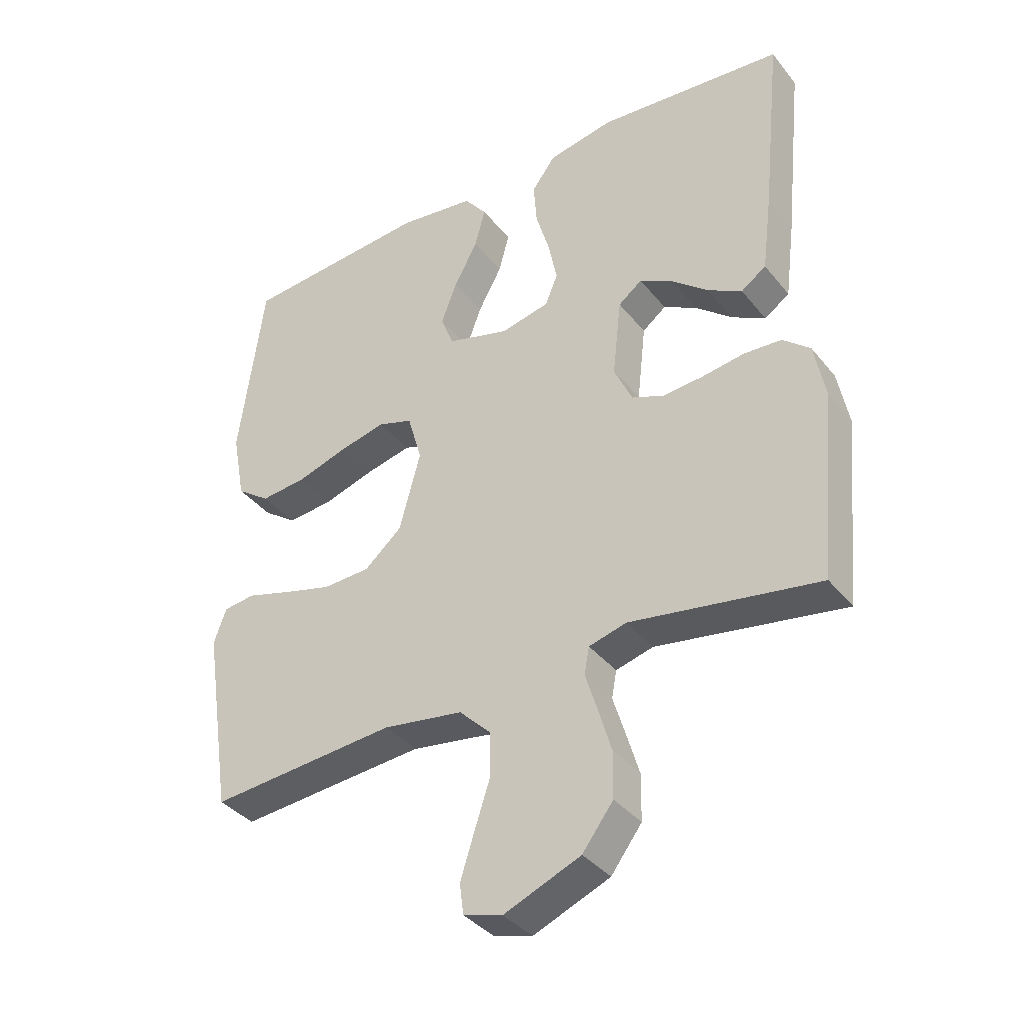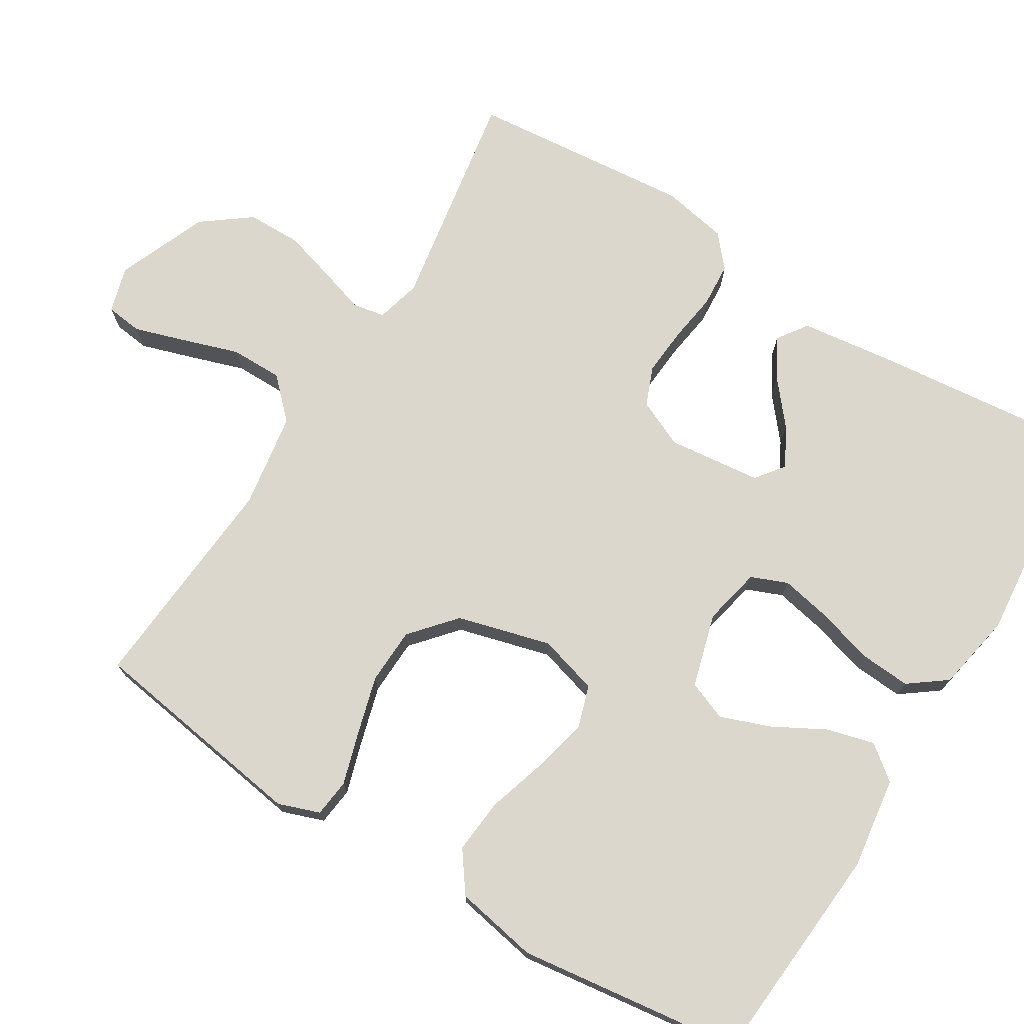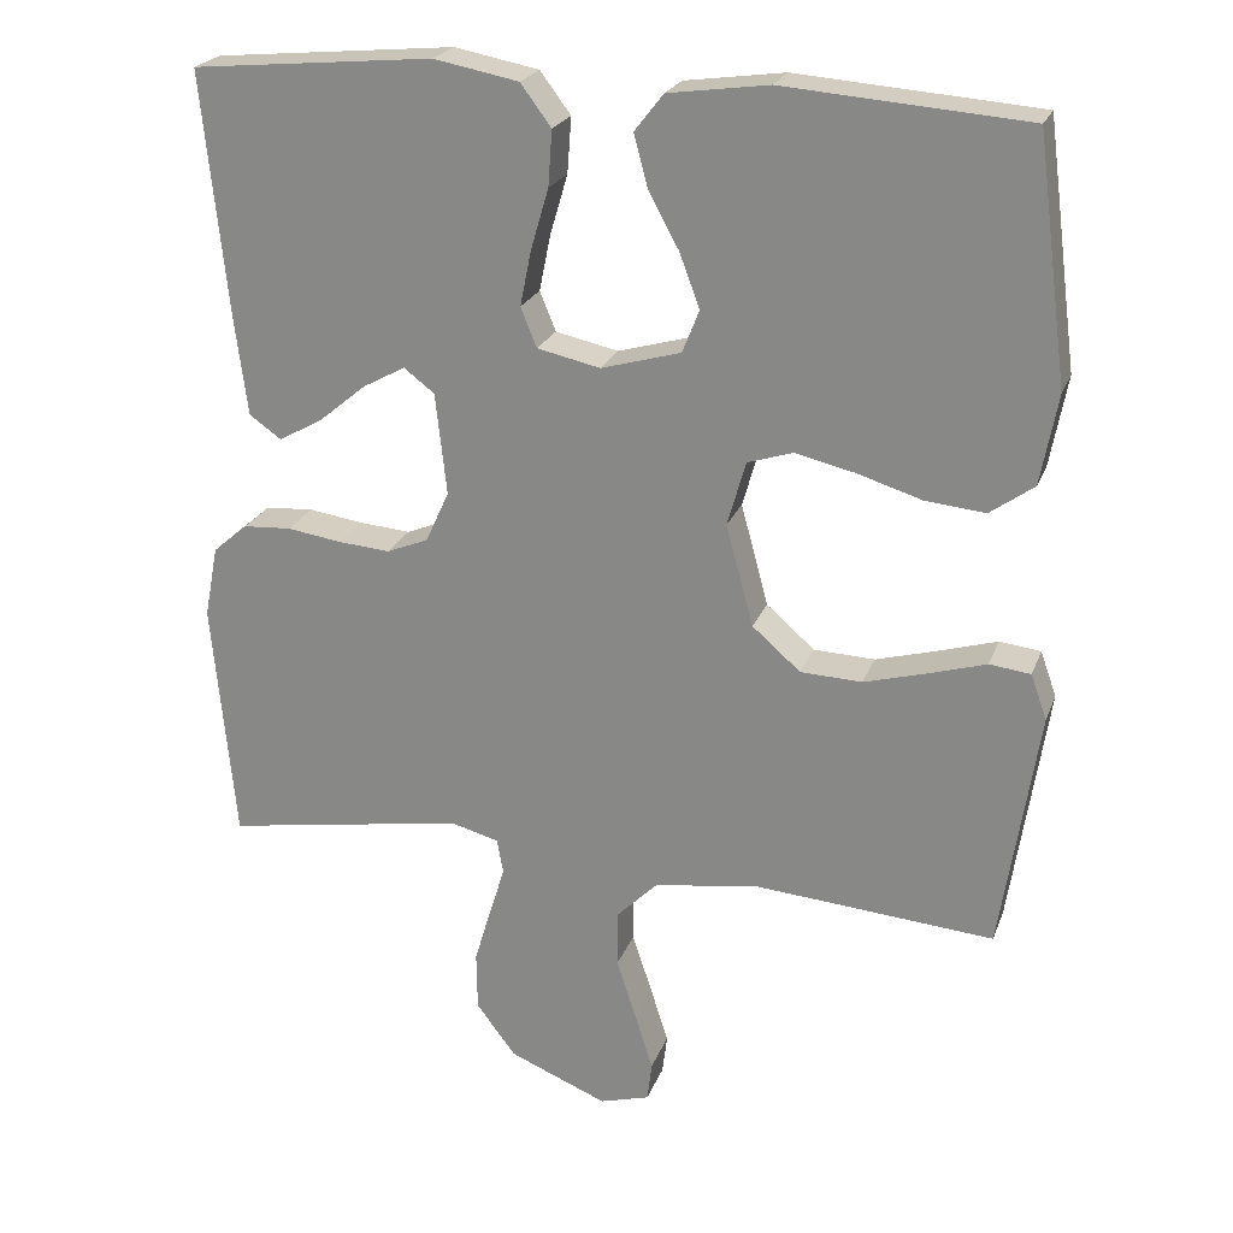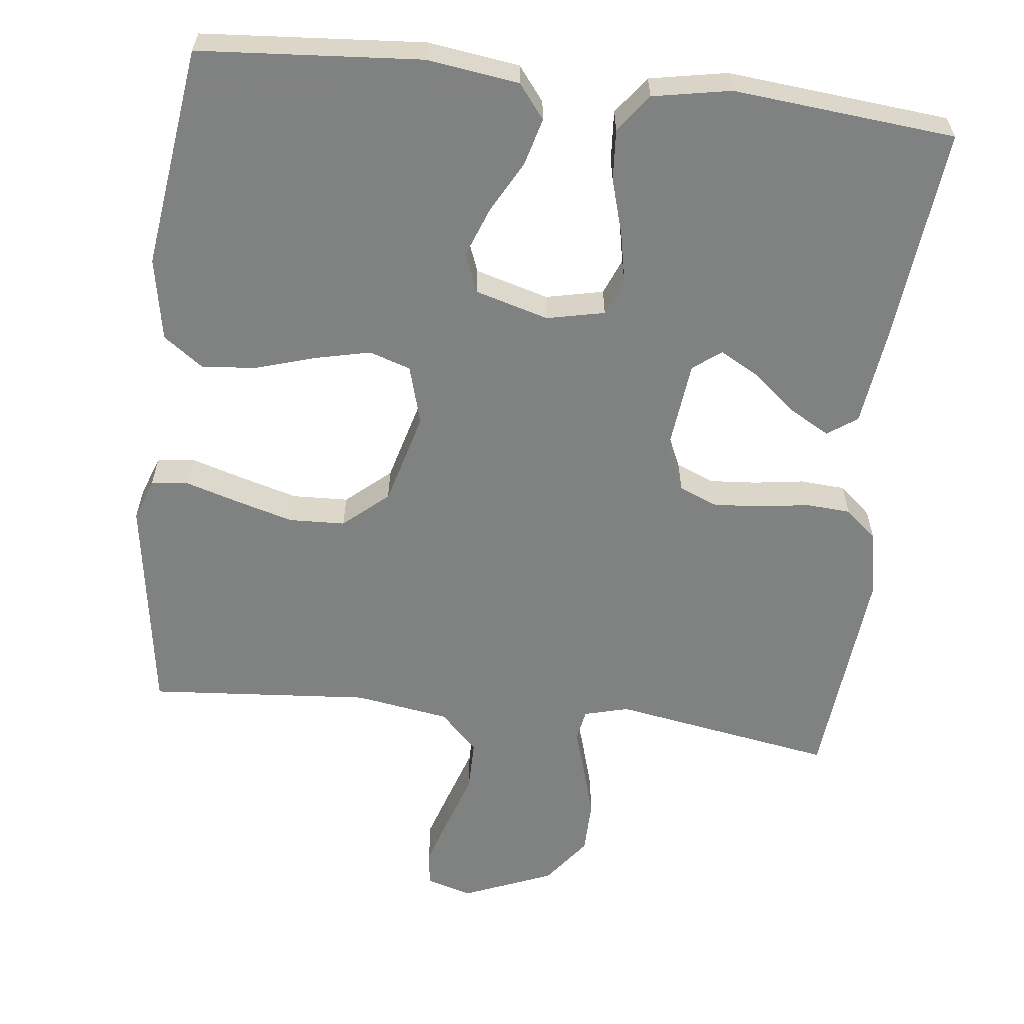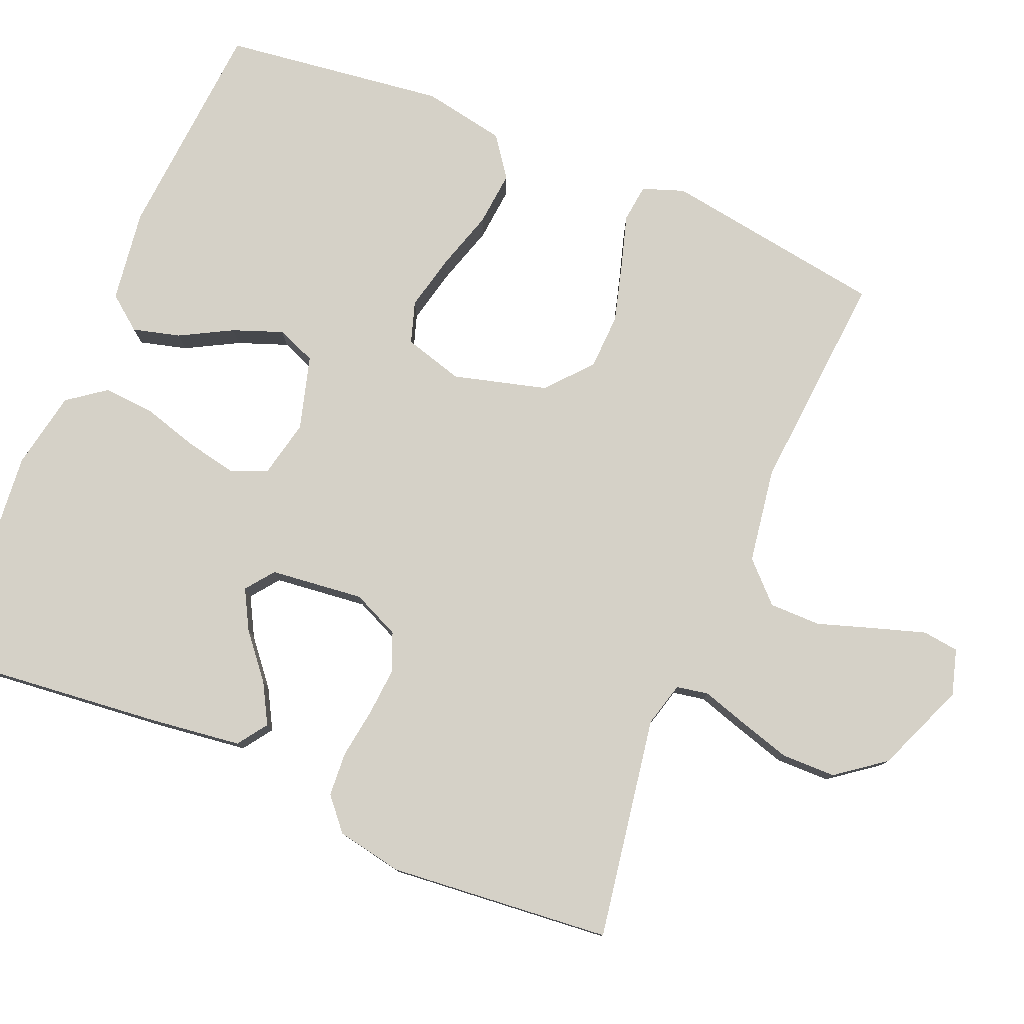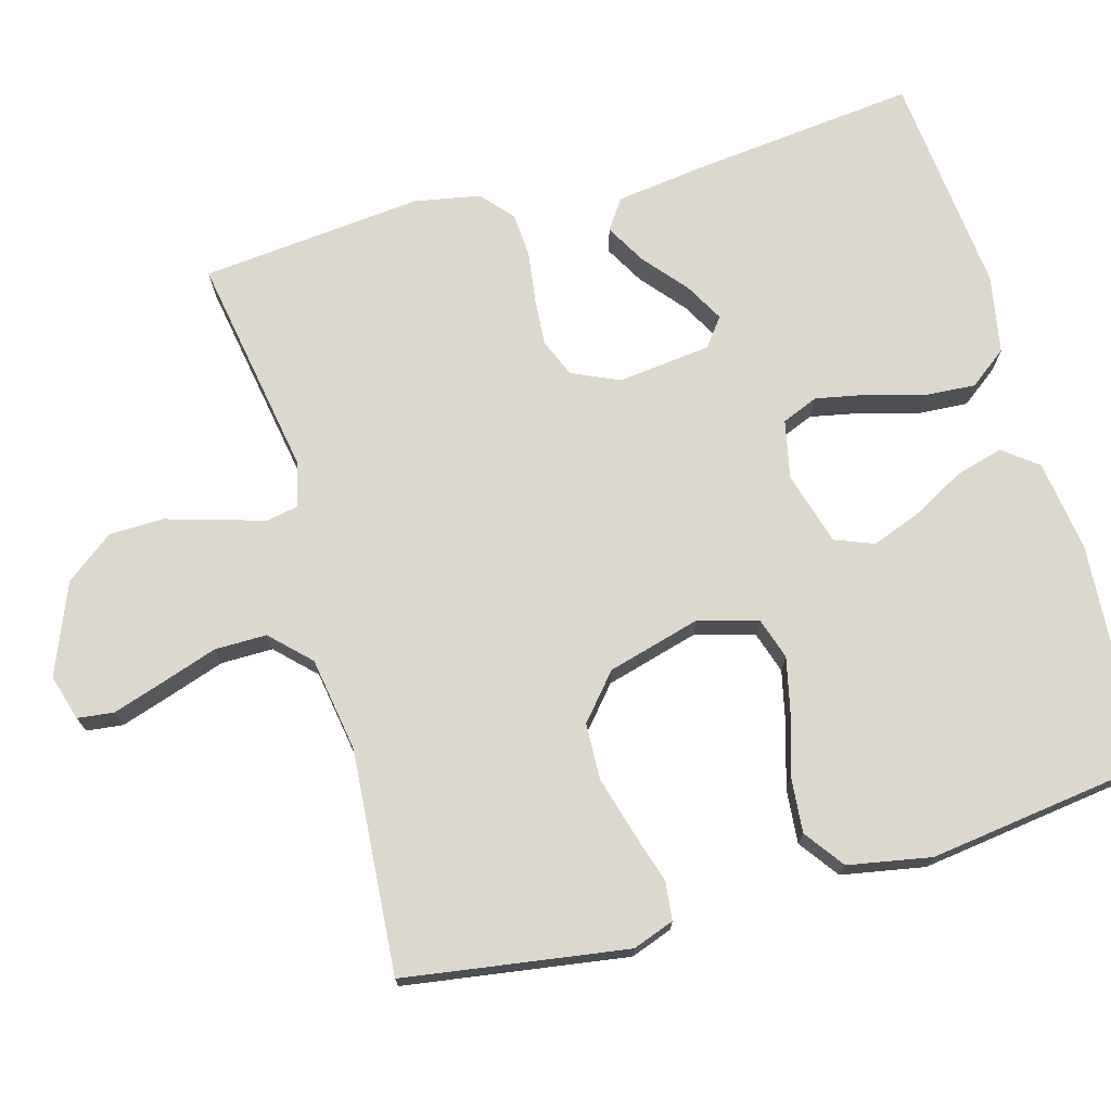
<metadata>
{"format":"obj","ext":"obj","renderer":"f3d","projection":"perspective","resolution":1024,"background":"white","views":[{"elev":-37.5,"azim":33.9,"up":"+Z"},{"elev":73.4,"azim":-58.4,"up":"+Y"},{"elev":22.9,"azim":-162.6,"up":"+Z"},{"elev":-60.3,"azim":-6.7,"up":"+Y"},{"elev":78.8,"azim":112.7,"up":"+Y"},{"elev":72.6,"azim":-105.9,"up":"+Y"}]}
</metadata>
<code>
v -0.5 0.07 0.5
v -0.2 0.07 0.523
v -0.076 0.07 0.506
v -0.04 0.07 0.46
v -0.057 0.07 0.396
v -0.095 0.07 0.326
v -0.12 0.07 0.259
v -0.099 0.07 0.206
v 0 0.07 0.178
v 0.078 0.07 0.195
v 0.098 0.07 0.244
v 0.084 0.07 0.313
v 0.062 0.07 0.388
v 0.057 0.07 0.457
v 0.095 0.07 0.508
v 0.2 0.07 0.528
v 0.5 0.07 0.5
v 0.469 0.07 0.2
v 0.453 0.07 0.075
v 0.413 0.07 0.047
v 0.359 0.07 0.077
v 0.3 0.07 0.126
v 0.247 0.07 0.155
v 0.209 0.07 0.126
v 0.195 0.07 0
v 0.224 0.07 -0.064
v 0.276 0.07 -0.085
v 0.34 0.07 -0.08
v 0.408 0.07 -0.07
v 0.468 0.07 -0.074
v 0.511 0.07 -0.111
v 0.528 0.07 -0.2
v 0.5 0.07 -0.5
v 0.2 0.07 -0.45
v 0.14 0.07 -0.466
v 0.132 0.07 -0.509
v 0.151 0.07 -0.57
v 0.172 0.07 -0.641
v 0.171 0.07 -0.714
v 0.122 0.07 -0.779
v 0 0.07 -0.829
v -0.062 0.07 -0.811
v -0.068 0.07 -0.762
v -0.046 0.07 -0.693
v -0.021 0.07 -0.617
v -0.021 0.07 -0.547
v -0.072 0.07 -0.496
v -0.2 0.07 -0.476
v -0.5 0.07 -0.5
v -0.546 0.07 -0.2
v -0.526 0.07 -0.144
v -0.475 0.07 -0.138
v -0.405 0.07 -0.159
v -0.326 0.07 -0.181
v -0.25 0.07 -0.178
v -0.19 0.07 -0.126
v -0.156 0.07 0
v -0.179 0.07 0.08
v -0.235 0.07 0.098
v -0.309 0.07 0.081
v -0.39 0.07 0.056
v -0.464 0.07 0.049
v -0.518 0.07 0.088
v -0.539 0.07 0.2
v -0.5 0 0.5
v -0.2 0 0.523
v -0.076 0 0.506
v -0.04 0 0.46
v -0.057 0 0.396
v -0.095 0 0.326
v -0.12 0 0.259
v -0.099 0 0.206
v 0 0 0.178
v 0.078 0 0.195
v 0.098 0 0.244
v 0.084 0 0.313
v 0.062 0 0.388
v 0.057 0 0.457
v 0.095 0 0.508
v 0.2 0 0.528
v 0.5 0 0.5
v 0.469 0 0.2
v 0.453 0 0.075
v 0.413 0 0.047
v 0.359 0 0.077
v 0.3 0 0.126
v 0.247 0 0.155
v 0.209 0 0.126
v 0.195 0 0
v 0.224 0 -0.064
v 0.276 0 -0.085
v 0.34 0 -0.08
v 0.408 0 -0.07
v 0.468 0 -0.074
v 0.511 0 -0.111
v 0.528 0 -0.2
v 0.5 0 -0.5
v 0.2 0 -0.45
v 0.14 0 -0.466
v 0.132 0 -0.509
v 0.151 0 -0.57
v 0.172 0 -0.641
v 0.171 0 -0.714
v 0.122 0 -0.779
v 0 0 -0.829
v -0.062 0 -0.811
v -0.068 0 -0.762
v -0.046 0 -0.693
v -0.021 0 -0.617
v -0.021 0 -0.547
v -0.072 0 -0.496
v -0.2 0 -0.476
v -0.5 0 -0.5
v -0.546 0 -0.2
v -0.526 0 -0.144
v -0.475 0 -0.138
v -0.405 0 -0.159
v -0.326 0 -0.181
v -0.25 0 -0.178
v -0.19 0 -0.126
v -0.156 0 0
v -0.179 0 0.08
v -0.235 0 0.098
v -0.309 0 0.081
v -0.39 0 0.056
v -0.464 0 0.049
v -0.518 0 0.088
v -0.539 0 0.2
f 4 5 6
f 3 4 6
f 2 3 6
f 1 2 6
f 64 1 6
f 63 64 6
f 62 63 6
f 61 62 6
f 60 61 6
f 59 60 6 7
f 58 59 7 8
f 57 58 8 9
f 56 57 9 10
f 51 52 53
f 50 51 53
f 49 50 53
f 48 49 53
f 47 48 53 54
f 46 47 54 55
f 43 44 45
f 42 43 45
f 41 42 45
f 40 41 45
f 39 40 45
f 38 39 45
f 37 38 45
f 36 37 45
f 35 36 45 46
f 32 33 34
f 31 32 34
f 30 31 34
f 29 30 34
f 28 29 34
f 27 28 34 35
f 46 55 56
f 35 46 56
f 27 35 56
f 26 27 56
f 20 21 22
f 19 20 22
f 18 19 22
f 17 18 22
f 16 17 22
f 15 16 22
f 14 15 22
f 13 14 22
f 12 13 22
f 11 12 22 23
f 10 11 23 24
f 25 26 56 10
f 10 24 25
f 70 69 68
f 70 68 67
f 70 67 66
f 70 66 65
f 70 65 128
f 70 128 127
f 70 127 126
f 70 126 125
f 70 125 124
f 71 70 124 123
f 72 71 123 122
f 73 72 122 121
f 74 73 121 120
f 117 116 115
f 117 115 114
f 117 114 113
f 117 113 112
f 118 117 112 111
f 119 118 111 110
f 109 108 107
f 109 107 106
f 109 106 105
f 109 105 104
f 109 104 103
f 109 103 102
f 109 102 101
f 109 101 100
f 110 109 100 99
f 98 97 96
f 98 96 95
f 98 95 94
f 98 94 93
f 98 93 92
f 99 98 92 91
f 120 119 110
f 120 110 99
f 120 99 91
f 120 91 90
f 86 85 84
f 86 84 83
f 86 83 82
f 86 82 81
f 86 81 80
f 86 80 79
f 86 79 78
f 86 78 77
f 86 77 76
f 87 86 76 75
f 88 87 75 74
f 74 120 90 89
f 89 88 74
f 1 65 66 2
f 2 66 67 3
f 3 67 68 4
f 4 68 69 5
f 5 69 70 6
f 6 70 71 7
f 7 71 72 8
f 8 72 73 9
f 9 73 74 10
f 10 74 75 11
f 11 75 76 12
f 12 76 77 13
f 13 77 78 14
f 14 78 79 15
f 15 79 80 16
f 16 80 81 17
f 17 81 82 18
f 18 82 83 19
f 19 83 84 20
f 20 84 85 21
f 21 85 86 22
f 22 86 87 23
f 23 87 88 24
f 24 88 89 25
f 25 89 90 26
f 26 90 91 27
f 27 91 92 28
f 28 92 93 29
f 29 93 94 30
f 30 94 95 31
f 31 95 96 32
f 32 96 97 33
f 33 97 98 34
f 34 98 99 35
f 35 99 100 36
f 36 100 101 37
f 37 101 102 38
f 38 102 103 39
f 39 103 104 40
f 40 104 105 41
f 41 105 106 42
f 42 106 107 43
f 43 107 108 44
f 44 108 109 45
f 45 109 110 46
f 46 110 111 47
f 47 111 112 48
f 48 112 113 49
f 49 113 114 50
f 50 114 115 51
f 51 115 116 52
f 52 116 117 53
f 53 117 118 54
f 54 118 119 55
f 55 119 120 56
f 56 120 121 57
f 57 121 122 58
f 58 122 123 59
f 59 123 124 60
f 60 124 125 61
f 61 125 126 62
f 62 126 127 63
f 63 127 128 64
f 64 128 65 1

</code>
